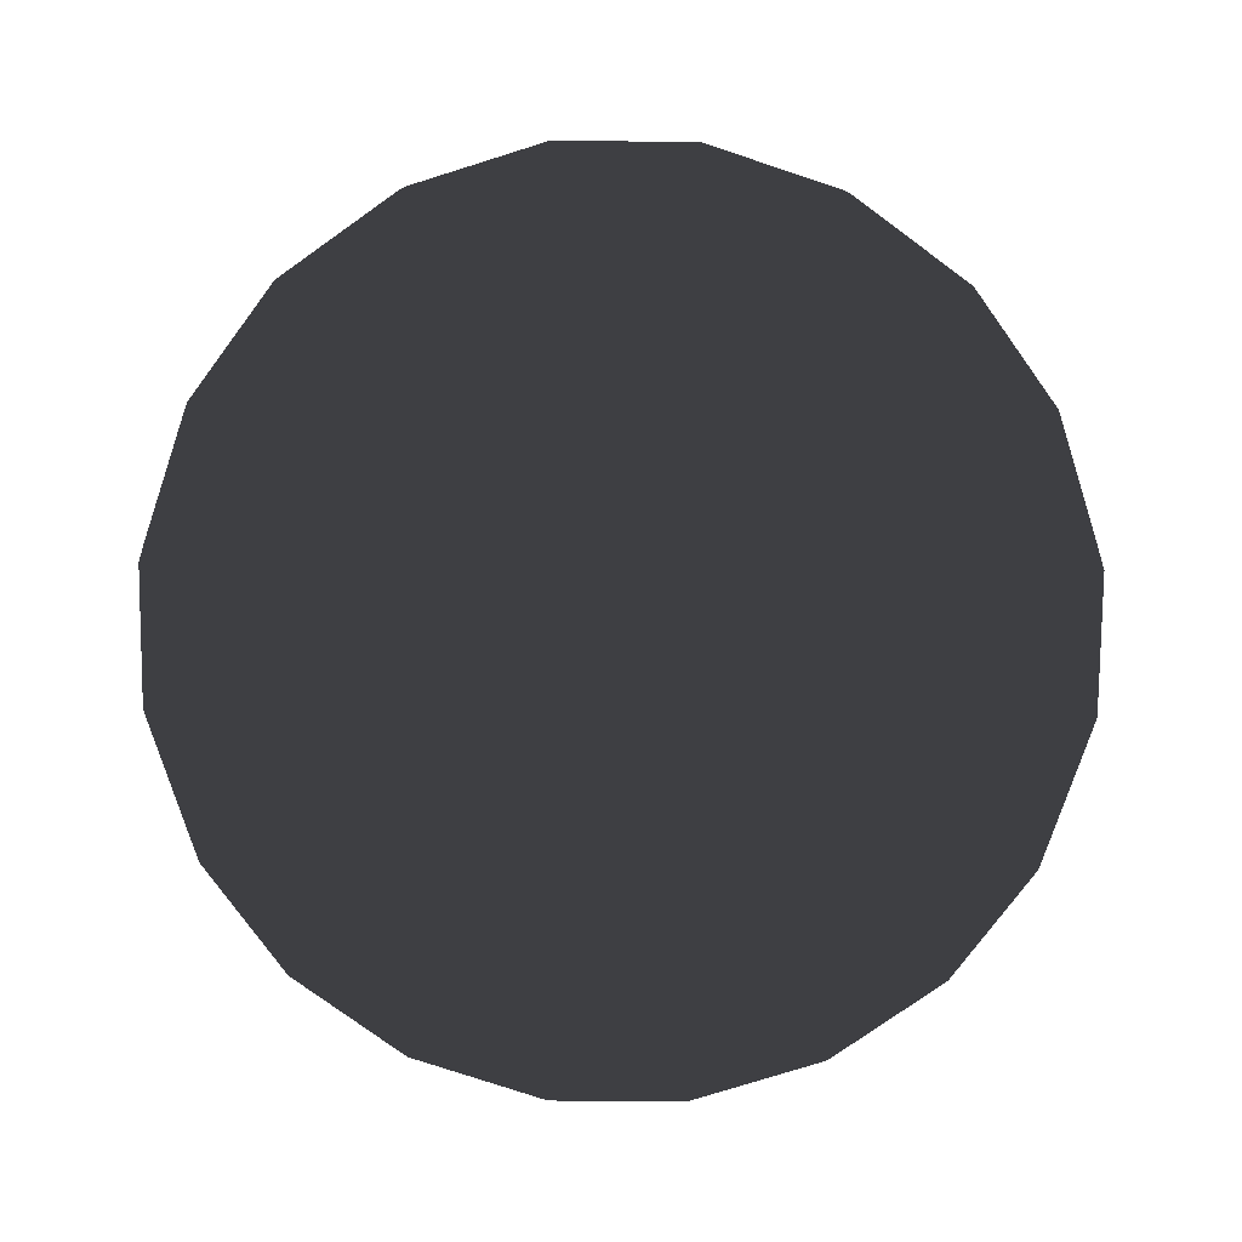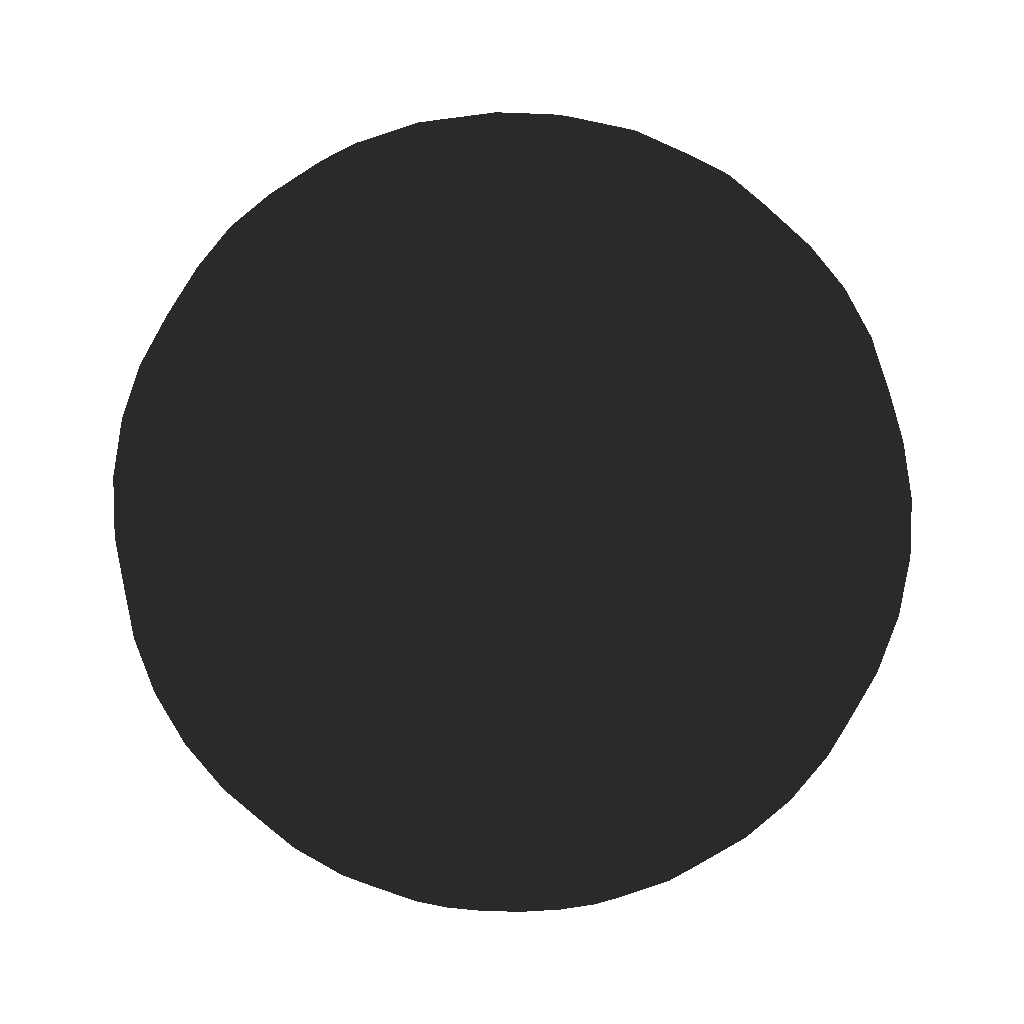
<metadata>
{"format":"obj","ext":"obj","renderer":"f3d","projection":"perspective","resolution":1024,"background":"white","views":[{"elev":-75.4,"azim":98.5,"up":"+Y"},{"elev":-22.3,"azim":95.0,"up":"+Y"}]}
</metadata>
<code>
v 14.88 -98.77 -4.834
v 12.66 -98.77 -9.195
v 9.195 -98.77 -12.66
v 4.834 -98.77 -14.88
v 0 -98.77 -15.64
v -4.834 -98.77 -14.88
v -9.195 -98.77 -12.66
v -12.66 -98.77 -9.195
v -14.88 -98.77 -4.834
v -15.64 -98.77 0
v -14.88 -98.77 4.834
v -12.66 -98.77 9.195
v -9.195 -98.77 12.66
v -4.834 -98.77 14.88
v 0 -98.77 15.64
v 4.834 -98.77 14.88
v 9.195 -98.77 12.66
v 12.66 -98.77 9.195
v 14.88 -98.77 4.834
v 15.64 -98.77 0
v 29.39 -95.11 -9.549
v 25 -95.11 -18.16
v 18.16 -95.11 -25
v 9.549 -95.11 -29.39
v 0 -95.11 -30.9
v -9.549 -95.11 -29.39
v -18.16 -95.11 -25
v -25 -95.11 -18.16
v -29.39 -95.11 -9.549
v -30.9 -95.11 0
v -29.39 -95.11 9.549
v -25 -95.11 18.16
v -18.16 -95.11 25
v -9.549 -95.11 29.39
v -1e-06 -95.11 30.9
v 9.549 -95.11 29.39
v 18.16 -95.11 25
v 25 -95.11 18.16
v 29.39 -95.11 9.549
v 30.9 -95.11 0
v 43.18 -89.1 -14.03
v 36.73 -89.1 -26.68
v 26.68 -89.1 -36.73
v 14.03 -89.1 -43.18
v 0 -89.1 -45.4
v -14.03 -89.1 -43.18
v -26.68 -89.1 -36.73
v -36.73 -89.1 -26.68
v -43.18 -89.1 -14.03
v -45.4 -89.1 0
v -43.18 -89.1 14.03
v -36.73 -89.1 26.68
v -26.68 -89.1 36.73
v -14.03 -89.1 43.18
v -1e-06 -89.1 45.4
v 14.03 -89.1 43.18
v 26.68 -89.1 36.73
v 36.73 -89.1 26.68
v 43.18 -89.1 14.03
v 45.4 -89.1 0
v 55.9 -80.9 -18.16
v 47.55 -80.9 -34.55
v 34.55 -80.9 -47.55
v 18.16 -80.9 -55.9
v 0 -80.9 -58.78
v -18.16 -80.9 -55.9
v -34.55 -80.9 -47.55
v -47.55 -80.9 -34.55
v -55.9 -80.9 -18.16
v -58.78 -80.9 0
v -55.9 -80.9 18.16
v -47.55 -80.9 34.55
v -34.55 -80.9 47.55
v -18.16 -80.9 55.9
v -2e-06 -80.9 58.78
v 18.16 -80.9 55.9
v 34.55 -80.9 47.55
v 47.55 -80.9 34.55
v 55.9 -80.9 18.16
v 58.78 -80.9 0
v 67.25 -70.71 -21.85
v 57.21 -70.71 -41.56
v 41.56 -70.71 -57.21
v 21.85 -70.71 -67.25
v 0 -70.71 -70.71
v -21.85 -70.71 -67.25
v -41.56 -70.71 -57.21
v -57.21 -70.71 -41.56
v -67.25 -70.71 -21.85
v -70.71 -70.71 0
v -67.25 -70.71 21.85
v -57.21 -70.71 41.56
v -41.56 -70.71 57.21
v -21.85 -70.71 67.25
v -2e-06 -70.71 70.71
v 21.85 -70.71 67.25
v 41.56 -70.71 57.21
v 57.21 -70.71 41.56
v 67.25 -70.71 21.85
v 70.71 -70.71 0
v 76.94 -58.78 -25
v 65.45 -58.78 -47.55
v 47.55 -58.78 -65.45
v 25 -58.78 -76.94
v 0 -58.78 -80.9
v -25 -58.78 -76.94
v -47.55 -58.78 -65.45
v -65.45 -58.78 -47.55
v -76.94 -58.78 -25
v -80.9 -58.78 0
v -76.94 -58.78 25
v -65.45 -58.78 47.55
v -47.55 -58.78 65.45
v -25 -58.78 76.94
v -2e-06 -58.78 80.9
v 25 -58.78 76.94
v 47.55 -58.78 65.45
v 65.45 -58.78 47.55
v 76.94 -58.78 25
v 80.9 -58.78 0
v 84.74 -45.4 -27.53
v 72.08 -45.4 -52.37
v 52.37 -45.4 -72.08
v 27.53 -45.4 -84.74
v 0 -45.4 -89.1
v -27.53 -45.4 -84.74
v -52.37 -45.4 -72.08
v -72.08 -45.4 -52.37
v -84.74 -45.4 -27.53
v -89.1 -45.4 0
v -84.74 -45.4 27.53
v -72.08 -45.4 52.37
v -52.37 -45.4 72.08
v -27.53 -45.4 84.74
v -3e-06 -45.4 89.1
v 27.53 -45.4 84.74
v 52.37 -45.4 72.08
v 72.08 -45.4 52.37
v 84.74 -45.4 27.53
v 89.1 -45.4 0
v 90.45 -30.9 -29.39
v 76.94 -30.9 -55.9
v 55.9 -30.9 -76.94
v 29.39 -30.9 -90.45
v 0 -30.9 -95.11
v -29.39 -30.9 -90.45
v -55.9 -30.9 -76.94
v -76.94 -30.9 -55.9
v -90.45 -30.9 -29.39
v -95.11 -30.9 0
v -90.45 -30.9 29.39
v -76.94 -30.9 55.9
v -55.9 -30.9 76.94
v -29.39 -30.9 90.45
v -3e-06 -30.9 95.11
v 29.39 -30.9 90.45
v 55.9 -30.9 76.94
v 76.94 -30.9 55.9
v 90.45 -30.9 29.39
v 95.11 -30.9 0
v 93.93 -15.64 -30.52
v 79.91 -15.64 -58.05
v 58.05 -15.64 -79.91
v 30.52 -15.64 -93.93
v 0 -15.64 -98.77
v -30.52 -15.64 -93.93
v -58.05 -15.64 -79.91
v -79.91 -15.64 -58.05
v -93.93 -15.64 -30.52
v -98.77 -15.64 0
v -93.93 -15.64 30.52
v -79.91 -15.64 58.05
v -58.05 -15.64 79.91
v -30.52 -15.64 93.93
v -3e-06 -15.64 98.77
v 30.52 -15.64 93.93
v 58.05 -15.64 79.91
v 79.91 -15.64 58.05
v 93.93 -15.64 30.52
v 98.77 -15.64 0
v 95.11 0 -30.9
v 80.9 0 -58.78
v 58.78 0 -80.9
v 30.9 0 -95.11
v 0 0 -100
v -30.9 0 -95.11
v -58.78 0 -80.9
v -80.9 0 -58.78
v -95.11 0 -30.9
v -100 0 0
v -95.11 0 30.9
v -80.9 0 58.78
v -58.78 0 80.9
v -30.9 0 95.11
v -3e-06 0 100
v 30.9 0 95.11
v 58.78 0 80.9
v 80.9 0 58.78
v 95.11 0 30.9
v 100 0 0
v 93.93 15.64 -30.52
v 79.91 15.64 -58.05
v 58.05 15.64 -79.91
v 30.52 15.64 -93.93
v 0 15.64 -98.77
v -30.52 15.64 -93.93
v -58.05 15.64 -79.91
v -79.91 15.64 -58.05
v -93.93 15.64 -30.52
v -98.77 15.64 0
v -93.93 15.64 30.52
v -79.91 15.64 58.05
v -58.05 15.64 79.91
v -30.52 15.64 93.93
v -3e-06 15.64 98.77
v 30.52 15.64 93.93
v 58.05 15.64 79.91
v 79.91 15.64 58.05
v 93.93 15.64 30.52
v 98.77 15.64 0
v 90.45 30.9 -29.39
v 76.94 30.9 -55.9
v 55.9 30.9 -76.94
v 29.39 30.9 -90.45
v 0 30.9 -95.11
v -29.39 30.9 -90.45
v -55.9 30.9 -76.94
v -76.94 30.9 -55.9
v -90.45 30.9 -29.39
v -95.11 30.9 0
v -90.45 30.9 29.39
v -76.94 30.9 55.9
v -55.9 30.9 76.94
v -29.39 30.9 90.45
v -3e-06 30.9 95.11
v 29.39 30.9 90.45
v 55.9 30.9 76.94
v 76.94 30.9 55.9
v 90.45 30.9 29.39
v 95.11 30.9 0
v 84.74 45.4 -27.53
v 72.08 45.4 -52.37
v 52.37 45.4 -72.08
v 27.53 45.4 -84.74
v 0 45.4 -89.1
v -27.53 45.4 -84.74
v -52.37 45.4 -72.08
v -72.08 45.4 -52.37
v -84.74 45.4 -27.53
v -89.1 45.4 0
v -84.74 45.4 27.53
v -72.08 45.4 52.37
v -52.37 45.4 72.08
v -27.53 45.4 84.74
v -3e-06 45.4 89.1
v 27.53 45.4 84.74
v 52.37 45.4 72.08
v 72.08 45.4 52.37
v 84.74 45.4 27.53
v 89.1 45.4 0
v 76.94 58.78 -25
v 65.45 58.78 -47.55
v 47.55 58.78 -65.45
v 25 58.78 -76.94
v 0 58.78 -80.9
v -25 58.78 -76.94
v -47.55 58.78 -65.45
v -65.45 58.78 -47.55
v -76.94 58.78 -25
v -80.9 58.78 0
v -76.94 58.78 25
v -65.45 58.78 47.55
v -47.55 58.78 65.45
v -25 58.78 76.94
v -2e-06 58.78 80.9
v 25 58.78 76.94
v 47.55 58.78 65.45
v 65.45 58.78 47.55
v 76.94 58.78 25
v 80.9 58.78 0
v 67.25 70.71 -21.85
v 57.21 70.71 -41.56
v 41.56 70.71 -57.21
v 21.85 70.71 -67.25
v 0 70.71 -70.71
v -21.85 70.71 -67.25
v -41.56 70.71 -57.21
v -57.21 70.71 -41.56
v -67.25 70.71 -21.85
v -70.71 70.71 0
v -67.25 70.71 21.85
v -57.21 70.71 41.56
v -41.56 70.71 57.21
v -21.85 70.71 67.25
v -2e-06 70.71 70.71
v 21.85 70.71 67.25
v 41.56 70.71 57.21
v 57.21 70.71 41.56
v 67.25 70.71 21.85
v 70.71 70.71 0
v 55.9 80.9 -18.16
v 47.55 80.9 -34.55
v 34.55 80.9 -47.55
v 18.16 80.9 -55.9
v 0 80.9 -58.78
v -18.16 80.9 -55.9
v -34.55 80.9 -47.55
v -47.55 80.9 -34.55
v -55.9 80.9 -18.16
v -58.78 80.9 0
v -55.9 80.9 18.16
v -47.55 80.9 34.55
v -34.55 80.9 47.55
v -18.16 80.9 55.9
v -2e-06 80.9 58.78
v 18.16 80.9 55.9
v 34.55 80.9 47.55
v 47.55 80.9 34.55
v 55.9 80.9 18.16
v 58.78 80.9 0
v 43.18 89.1 -14.03
v 36.73 89.1 -26.68
v 26.68 89.1 -36.73
v 14.03 89.1 -43.18
v 0 89.1 -45.4
v -14.03 89.1 -43.18
v -26.68 89.1 -36.73
v -36.73 89.1 -26.68
v -43.18 89.1 -14.03
v -45.4 89.1 0
v -43.18 89.1 14.03
v -36.73 89.1 26.68
v -26.68 89.1 36.73
v -14.03 89.1 43.18
v -1e-06 89.1 45.4
v 14.03 89.1 43.18
v 26.68 89.1 36.73
v 36.73 89.1 26.68
v 43.18 89.1 14.03
v 45.4 89.1 0
v 29.39 95.11 -9.549
v 25 95.11 -18.16
v 18.16 95.11 -25
v 9.549 95.11 -29.39
v 0 95.11 -30.9
v -9.549 95.11 -29.39
v -18.16 95.11 -25
v -25 95.11 -18.16
v -29.39 95.11 -9.549
v -30.9 95.11 0
v -29.39 95.11 9.549
v -25 95.11 18.16
v -18.16 95.11 25
v -9.549 95.11 29.39
v -1e-06 95.11 30.9
v 9.549 95.11 29.39
v 18.16 95.11 25
v 25 95.11 18.16
v 29.39 95.11 9.549
v 30.9 95.11 0
v 14.88 98.77 -4.834
v 12.66 98.77 -9.195
v 9.195 98.77 -12.66
v 4.834 98.77 -14.88
v 0 98.77 -15.64
v -4.834 98.77 -14.88
v -9.195 98.77 -12.66
v -12.66 98.77 -9.195
v -14.88 98.77 -4.834
v -15.64 98.77 0
v -14.88 98.77 4.834
v -12.66 98.77 9.195
v -9.195 98.77 12.66
v -4.834 98.77 14.88
v 0 98.77 15.64
v 4.834 98.77 14.88
v 9.195 98.77 12.66
v 12.66 98.77 9.195
v 14.88 98.77 4.834
v 15.64 98.77 0
v 0 -100 0
v 0 100 0
f 1 21 2
f 21 22 2
f 2 22 3
f 22 23 3
f 3 23 4
f 23 24 4
f 4 24 5
f 24 25 5
f 5 25 6
f 25 26 6
f 6 26 7
f 26 27 7
f 7 27 8
f 27 28 8
f 8 28 9
f 28 29 9
f 9 29 10
f 29 30 10
f 10 30 11
f 30 31 11
f 11 31 12
f 31 32 12
f 12 32 13
f 32 33 13
f 13 33 14
f 33 34 14
f 14 34 15
f 34 35 15
f 15 35 16
f 35 36 16
f 16 36 17
f 36 37 17
f 17 37 18
f 37 38 18
f 18 38 19
f 38 39 19
f 19 39 20
f 39 40 20
f 20 40 1
f 40 21 1
f 21 41 22
f 41 42 22
f 22 42 23
f 42 43 23
f 23 43 24
f 43 44 24
f 24 44 25
f 44 45 25
f 25 45 26
f 45 46 26
f 26 46 27
f 46 47 27
f 27 47 28
f 47 48 28
f 28 48 29
f 48 49 29
f 29 49 30
f 49 50 30
f 30 50 31
f 50 51 31
f 31 51 32
f 51 52 32
f 32 52 33
f 52 53 33
f 33 53 34
f 53 54 34
f 34 54 35
f 54 55 35
f 35 55 36
f 55 56 36
f 36 56 37
f 56 57 37
f 37 57 38
f 57 58 38
f 38 58 39
f 58 59 39
f 39 59 40
f 59 60 40
f 40 60 21
f 60 41 21
f 41 61 42
f 61 62 42
f 42 62 43
f 62 63 43
f 43 63 44
f 63 64 44
f 44 64 45
f 64 65 45
f 45 65 46
f 65 66 46
f 46 66 47
f 66 67 47
f 47 67 48
f 67 68 48
f 48 68 49
f 68 69 49
f 49 69 50
f 69 70 50
f 50 70 51
f 70 71 51
f 51 71 52
f 71 72 52
f 52 72 53
f 72 73 53
f 53 73 54
f 73 74 54
f 54 74 55
f 74 75 55
f 55 75 56
f 75 76 56
f 56 76 57
f 76 77 57
f 57 77 58
f 77 78 58
f 58 78 59
f 78 79 59
f 59 79 60
f 79 80 60
f 60 80 41
f 80 61 41
f 61 81 62
f 81 82 62
f 62 82 63
f 82 83 63
f 63 83 64
f 83 84 64
f 64 84 65
f 84 85 65
f 65 85 66
f 85 86 66
f 66 86 67
f 86 87 67
f 67 87 68
f 87 88 68
f 68 88 69
f 88 89 69
f 69 89 70
f 89 90 70
f 70 90 71
f 90 91 71
f 71 91 72
f 91 92 72
f 72 92 73
f 92 93 73
f 73 93 74
f 93 94 74
f 74 94 75
f 94 95 75
f 75 95 76
f 95 96 76
f 76 96 77
f 96 97 77
f 77 97 78
f 97 98 78
f 78 98 79
f 98 99 79
f 79 99 80
f 99 100 80
f 80 100 61
f 100 81 61
f 81 101 82
f 101 102 82
f 82 102 83
f 102 103 83
f 83 103 84
f 103 104 84
f 84 104 85
f 104 105 85
f 85 105 86
f 105 106 86
f 86 106 87
f 106 107 87
f 87 107 88
f 107 108 88
f 88 108 89
f 108 109 89
f 89 109 90
f 109 110 90
f 90 110 91
f 110 111 91
f 91 111 92
f 111 112 92
f 92 112 93
f 112 113 93
f 93 113 94
f 113 114 94
f 94 114 95
f 114 115 95
f 95 115 96
f 115 116 96
f 96 116 97
f 116 117 97
f 97 117 98
f 117 118 98
f 98 118 99
f 118 119 99
f 99 119 100
f 119 120 100
f 100 120 81
f 120 101 81
f 101 121 102
f 121 122 102
f 102 122 103
f 122 123 103
f 103 123 104
f 123 124 104
f 104 124 105
f 124 125 105
f 105 125 106
f 125 126 106
f 106 126 107
f 126 127 107
f 107 127 108
f 127 128 108
f 108 128 109
f 128 129 109
f 109 129 110
f 129 130 110
f 110 130 111
f 130 131 111
f 111 131 112
f 131 132 112
f 112 132 113
f 132 133 113
f 113 133 114
f 133 134 114
f 114 134 115
f 134 135 115
f 115 135 116
f 135 136 116
f 116 136 117
f 136 137 117
f 117 137 118
f 137 138 118
f 118 138 119
f 138 139 119
f 119 139 120
f 139 140 120
f 120 140 101
f 140 121 101
f 121 141 122
f 141 142 122
f 122 142 123
f 142 143 123
f 123 143 124
f 143 144 124
f 124 144 125
f 144 145 125
f 125 145 126
f 145 146 126
f 126 146 127
f 146 147 127
f 127 147 128
f 147 148 128
f 128 148 129
f 148 149 129
f 129 149 130
f 149 150 130
f 130 150 131
f 150 151 131
f 131 151 132
f 151 152 132
f 132 152 133
f 152 153 133
f 133 153 134
f 153 154 134
f 134 154 135
f 154 155 135
f 135 155 136
f 155 156 136
f 136 156 137
f 156 157 137
f 137 157 138
f 157 158 138
f 138 158 139
f 158 159 139
f 139 159 140
f 159 160 140
f 140 160 121
f 160 141 121
f 141 161 142
f 161 162 142
f 142 162 143
f 162 163 143
f 143 163 144
f 163 164 144
f 144 164 145
f 164 165 145
f 145 165 146
f 165 166 146
f 146 166 147
f 166 167 147
f 147 167 148
f 167 168 148
f 148 168 149
f 168 169 149
f 149 169 150
f 169 170 150
f 150 170 151
f 170 171 151
f 151 171 152
f 171 172 152
f 152 172 153
f 172 173 153
f 153 173 154
f 173 174 154
f 154 174 155
f 174 175 155
f 155 175 156
f 175 176 156
f 156 176 157
f 176 177 157
f 157 177 158
f 177 178 158
f 158 178 159
f 178 179 159
f 159 179 160
f 179 180 160
f 160 180 141
f 180 161 141
f 161 181 162
f 181 182 162
f 162 182 163
f 182 183 163
f 163 183 164
f 183 184 164
f 164 184 165
f 184 185 165
f 165 185 166
f 185 186 166
f 166 186 167
f 186 187 167
f 167 187 168
f 187 188 168
f 168 188 169
f 188 189 169
f 169 189 170
f 189 190 170
f 170 190 171
f 190 191 171
f 171 191 172
f 191 192 172
f 172 192 173
f 192 193 173
f 173 193 174
f 193 194 174
f 174 194 175
f 194 195 175
f 175 195 176
f 195 196 176
f 176 196 177
f 196 197 177
f 177 197 178
f 197 198 178
f 178 198 179
f 198 199 179
f 179 199 180
f 199 200 180
f 180 200 161
f 200 181 161
f 181 201 182
f 201 202 182
f 182 202 183
f 202 203 183
f 183 203 184
f 203 204 184
f 184 204 185
f 204 205 185
f 185 205 186
f 205 206 186
f 186 206 187
f 206 207 187
f 187 207 188
f 207 208 188
f 188 208 189
f 208 209 189
f 189 209 190
f 209 210 190
f 190 210 191
f 210 211 191
f 191 211 192
f 211 212 192
f 192 212 193
f 212 213 193
f 193 213 194
f 213 214 194
f 194 214 195
f 214 215 195
f 195 215 196
f 215 216 196
f 196 216 197
f 216 217 197
f 197 217 198
f 217 218 198
f 198 218 199
f 218 219 199
f 199 219 200
f 219 220 200
f 200 220 181
f 220 201 181
f 201 221 202
f 221 222 202
f 202 222 203
f 222 223 203
f 203 223 204
f 223 224 204
f 204 224 205
f 224 225 205
f 205 225 206
f 225 226 206
f 206 226 207
f 226 227 207
f 207 227 208
f 227 228 208
f 208 228 209
f 228 229 209
f 209 229 210
f 229 230 210
f 210 230 211
f 230 231 211
f 211 231 212
f 231 232 212
f 212 232 213
f 232 233 213
f 213 233 214
f 233 234 214
f 214 234 215
f 234 235 215
f 215 235 216
f 235 236 216
f 216 236 217
f 236 237 217
f 217 237 218
f 237 238 218
f 218 238 219
f 238 239 219
f 219 239 220
f 239 240 220
f 220 240 201
f 240 221 201
f 221 241 222
f 241 242 222
f 222 242 223
f 242 243 223
f 223 243 224
f 243 244 224
f 224 244 225
f 244 245 225
f 225 245 226
f 245 246 226
f 226 246 227
f 246 247 227
f 227 247 228
f 247 248 228
f 228 248 229
f 248 249 229
f 229 249 230
f 249 250 230
f 230 250 231
f 250 251 231
f 231 251 232
f 251 252 232
f 232 252 233
f 252 253 233
f 233 253 234
f 253 254 234
f 234 254 235
f 254 255 235
f 235 255 236
f 255 256 236
f 236 256 237
f 256 257 237
f 237 257 238
f 257 258 238
f 238 258 239
f 258 259 239
f 239 259 240
f 259 260 240
f 240 260 221
f 260 241 221
f 241 261 242
f 261 262 242
f 242 262 243
f 262 263 243
f 243 263 244
f 263 264 244
f 244 264 245
f 264 265 245
f 245 265 246
f 265 266 246
f 246 266 247
f 266 267 247
f 247 267 248
f 267 268 248
f 248 268 249
f 268 269 249
f 249 269 250
f 269 270 250
f 250 270 251
f 270 271 251
f 251 271 252
f 271 272 252
f 252 272 253
f 272 273 253
f 253 273 254
f 273 274 254
f 254 274 255
f 274 275 255
f 255 275 256
f 275 276 256
f 256 276 257
f 276 277 257
f 257 277 258
f 277 278 258
f 258 278 259
f 278 279 259
f 259 279 260
f 279 280 260
f 260 280 241
f 280 261 241
f 261 281 262
f 281 282 262
f 262 282 263
f 282 283 263
f 263 283 264
f 283 284 264
f 264 284 265
f 284 285 265
f 265 285 266
f 285 286 266
f 266 286 267
f 286 287 267
f 267 287 268
f 287 288 268
f 268 288 269
f 288 289 269
f 269 289 270
f 289 290 270
f 270 290 271
f 290 291 271
f 271 291 272
f 291 292 272
f 272 292 273
f 292 293 273
f 273 293 274
f 293 294 274
f 274 294 275
f 294 295 275
f 275 295 276
f 295 296 276
f 276 296 277
f 296 297 277
f 277 297 278
f 297 298 278
f 278 298 279
f 298 299 279
f 279 299 280
f 299 300 280
f 280 300 261
f 300 281 261
f 281 301 282
f 301 302 282
f 282 302 283
f 302 303 283
f 283 303 284
f 303 304 284
f 284 304 285
f 304 305 285
f 285 305 286
f 305 306 286
f 286 306 287
f 306 307 287
f 287 307 288
f 307 308 288
f 288 308 289
f 308 309 289
f 289 309 290
f 309 310 290
f 290 310 291
f 310 311 291
f 291 311 292
f 311 312 292
f 292 312 293
f 312 313 293
f 293 313 294
f 313 314 294
f 294 314 295
f 314 315 295
f 295 315 296
f 315 316 296
f 296 316 297
f 316 317 297
f 297 317 298
f 317 318 298
f 298 318 299
f 318 319 299
f 299 319 300
f 319 320 300
f 300 320 281
f 320 301 281
f 301 321 302
f 321 322 302
f 302 322 303
f 322 323 303
f 303 323 304
f 323 324 304
f 304 324 305
f 324 325 305
f 305 325 306
f 325 326 306
f 306 326 307
f 326 327 307
f 307 327 308
f 327 328 308
f 308 328 309
f 328 329 309
f 309 329 310
f 329 330 310
f 310 330 311
f 330 331 311
f 311 331 312
f 331 332 312
f 312 332 313
f 332 333 313
f 313 333 314
f 333 334 314
f 314 334 315
f 334 335 315
f 315 335 316
f 335 336 316
f 316 336 317
f 336 337 317
f 317 337 318
f 337 338 318
f 318 338 319
f 338 339 319
f 319 339 320
f 339 340 320
f 320 340 301
f 340 321 301
f 321 341 322
f 341 342 322
f 322 342 323
f 342 343 323
f 323 343 324
f 343 344 324
f 324 344 325
f 344 345 325
f 325 345 326
f 345 346 326
f 326 346 327
f 346 347 327
f 327 347 328
f 347 348 328
f 328 348 329
f 348 349 329
f 329 349 330
f 349 350 330
f 330 350 331
f 350 351 331
f 331 351 332
f 351 352 332
f 332 352 333
f 352 353 333
f 333 353 334
f 353 354 334
f 334 354 335
f 354 355 335
f 335 355 336
f 355 356 336
f 336 356 337
f 356 357 337
f 337 357 338
f 357 358 338
f 338 358 339
f 358 359 339
f 339 359 340
f 359 360 340
f 340 360 321
f 360 341 321
f 341 361 342
f 361 362 342
f 342 362 343
f 362 363 343
f 343 363 344
f 363 364 344
f 344 364 345
f 364 365 345
f 345 365 346
f 365 366 346
f 346 366 347
f 366 367 347
f 347 367 348
f 367 368 348
f 348 368 349
f 368 369 349
f 349 369 350
f 369 370 350
f 350 370 351
f 370 371 351
f 351 371 352
f 371 372 352
f 352 372 353
f 372 373 353
f 353 373 354
f 373 374 354
f 354 374 355
f 374 375 355
f 355 375 356
f 375 376 356
f 356 376 357
f 376 377 357
f 357 377 358
f 377 378 358
f 358 378 359
f 378 379 359
f 359 379 360
f 379 380 360
f 360 380 341
f 380 361 341
f 2 381 1
f 3 381 2
f 4 381 3
f 5 381 4
f 6 381 5
f 7 381 6
f 8 381 7
f 9 381 8
f 10 381 9
f 11 381 10
f 12 381 11
f 13 381 12
f 14 381 13
f 15 381 14
f 16 381 15
f 17 381 16
f 18 381 17
f 19 381 18
f 20 381 19
f 1 381 20
f 361 382 362
f 362 382 363
f 363 382 364
f 364 382 365
f 365 382 366
f 366 382 367
f 367 382 368
f 368 382 369
f 369 382 370
f 370 382 371
f 371 382 372
f 372 382 373
f 373 382 374
f 374 382 375
f 375 382 376
f 376 382 377
f 377 382 378
f 378 382 379
f 379 382 380
f 380 382 361

</code>
